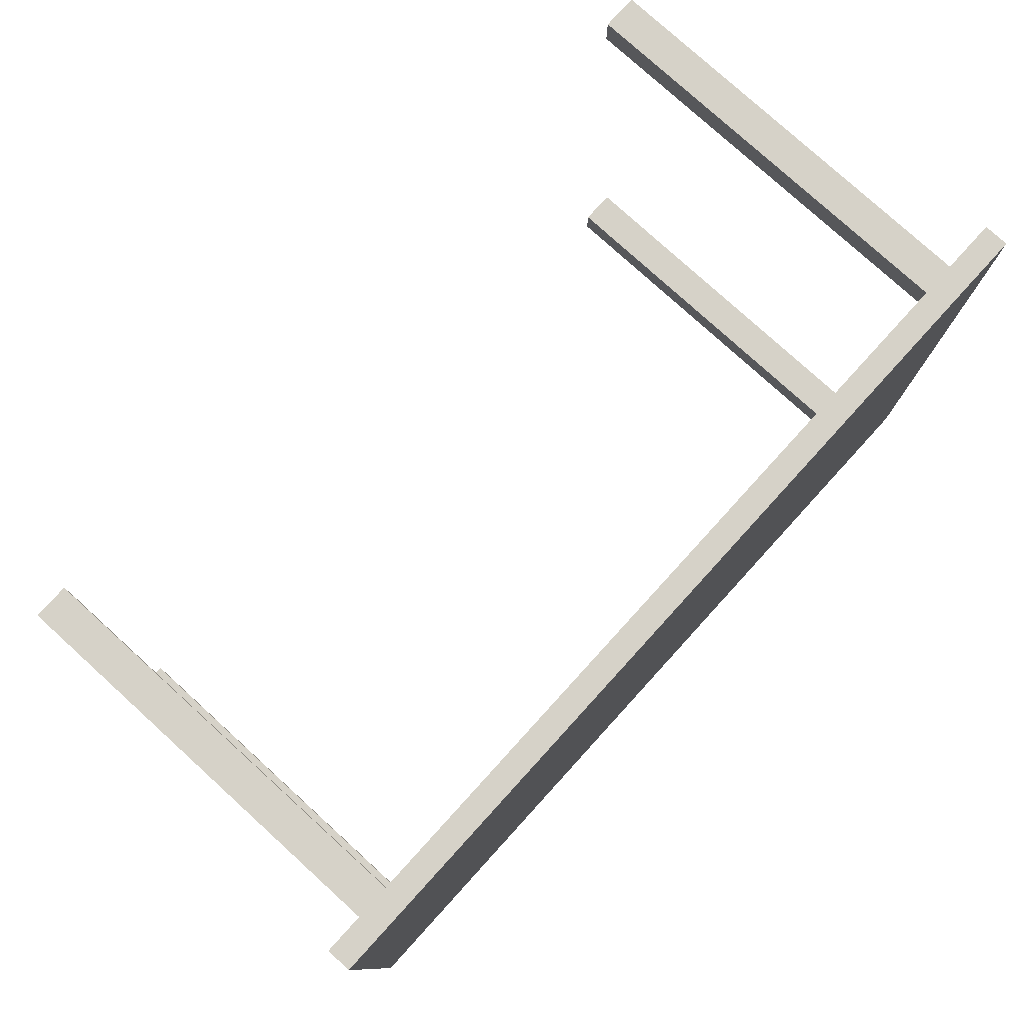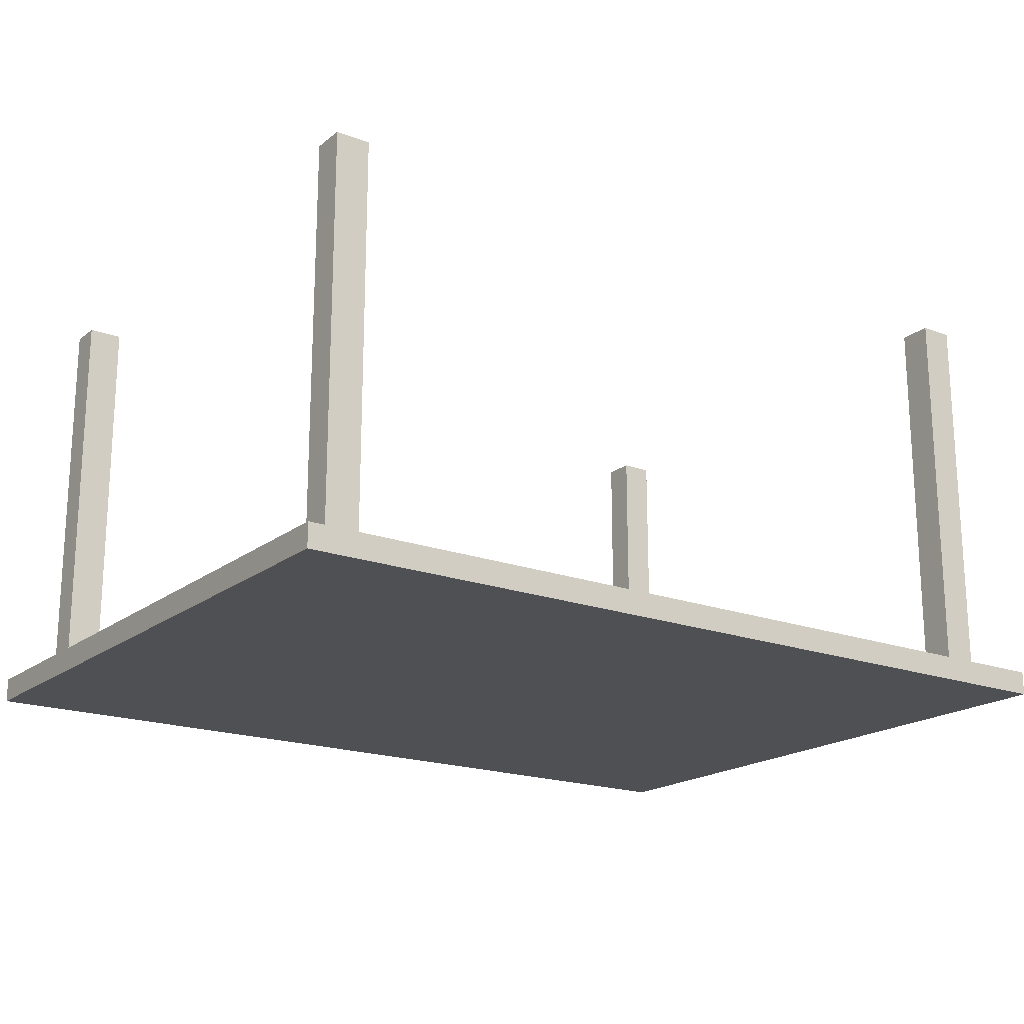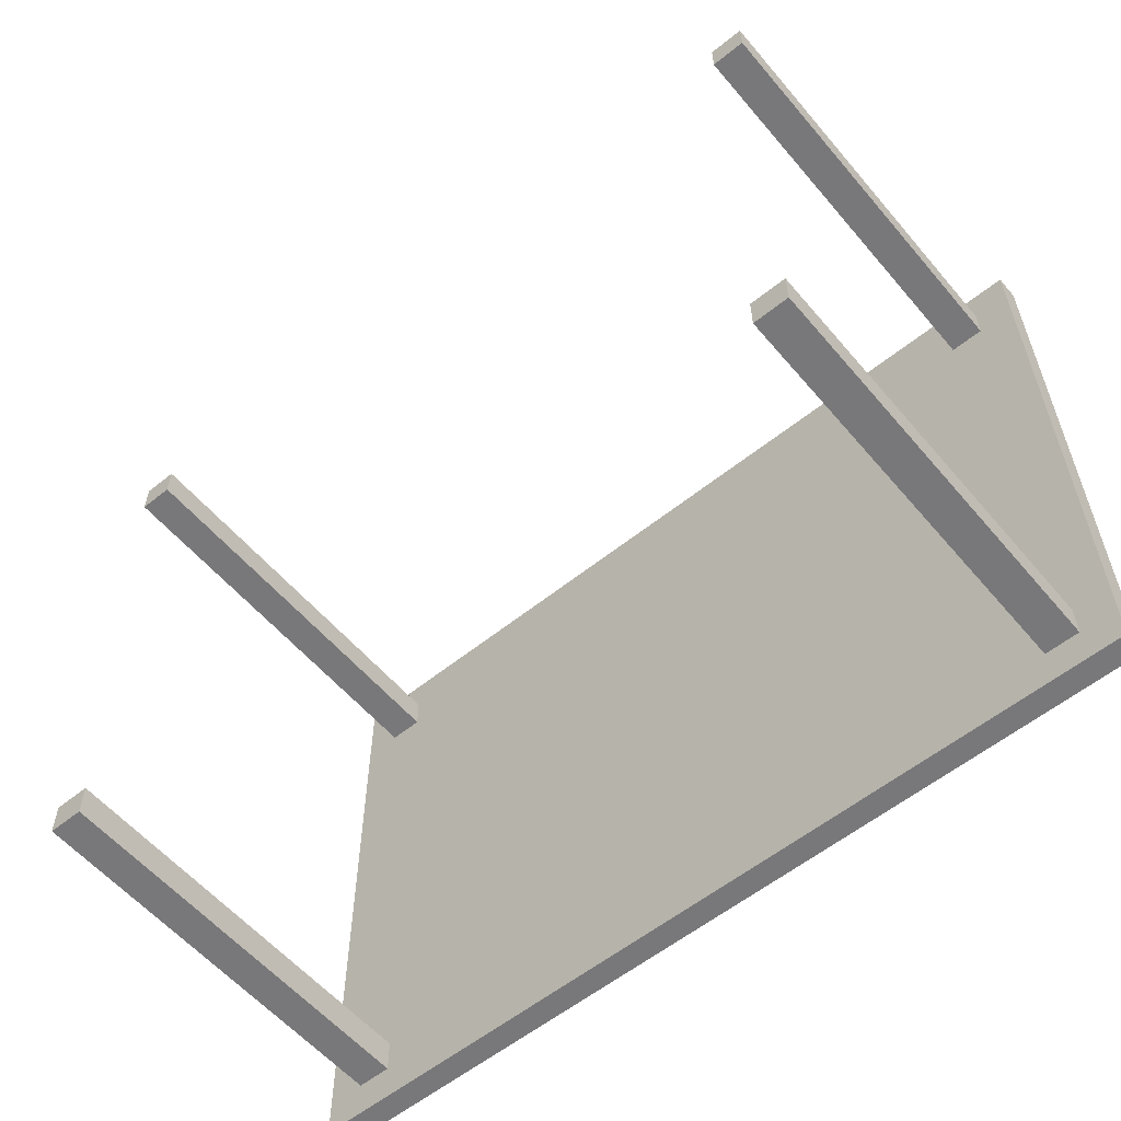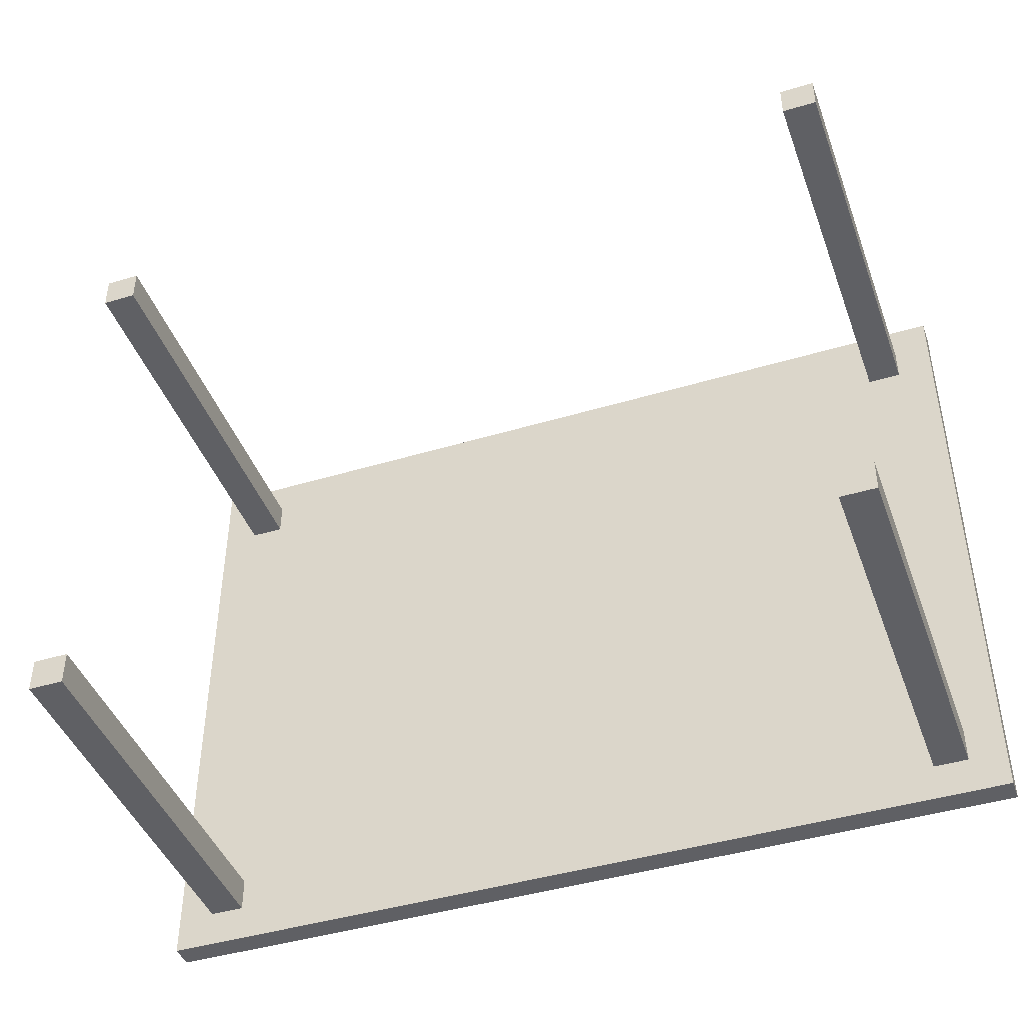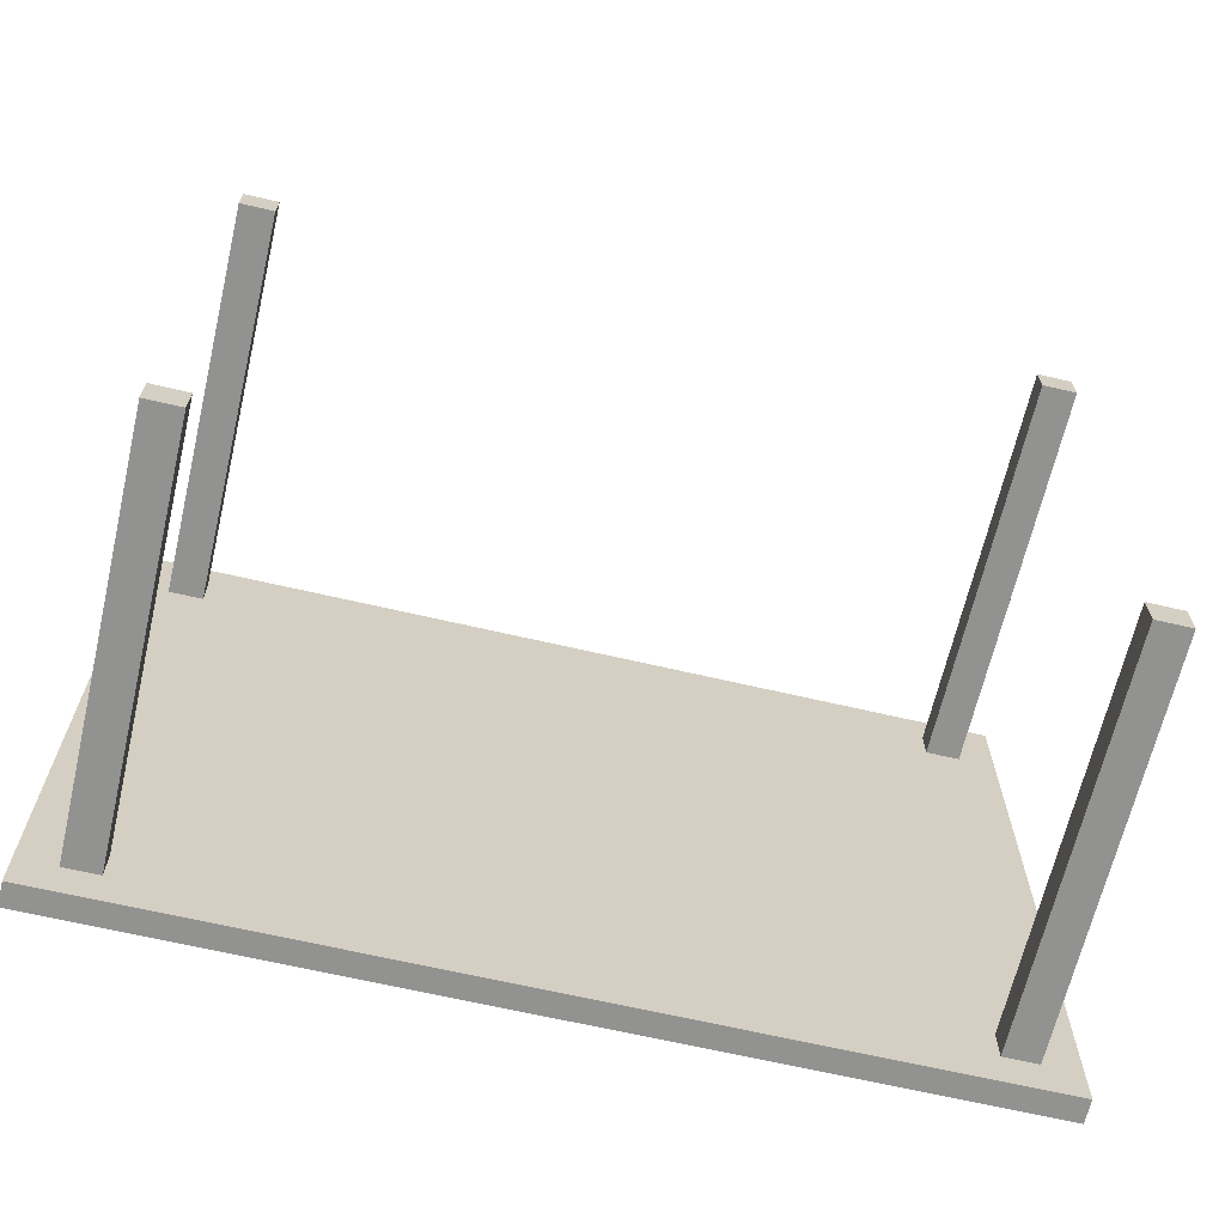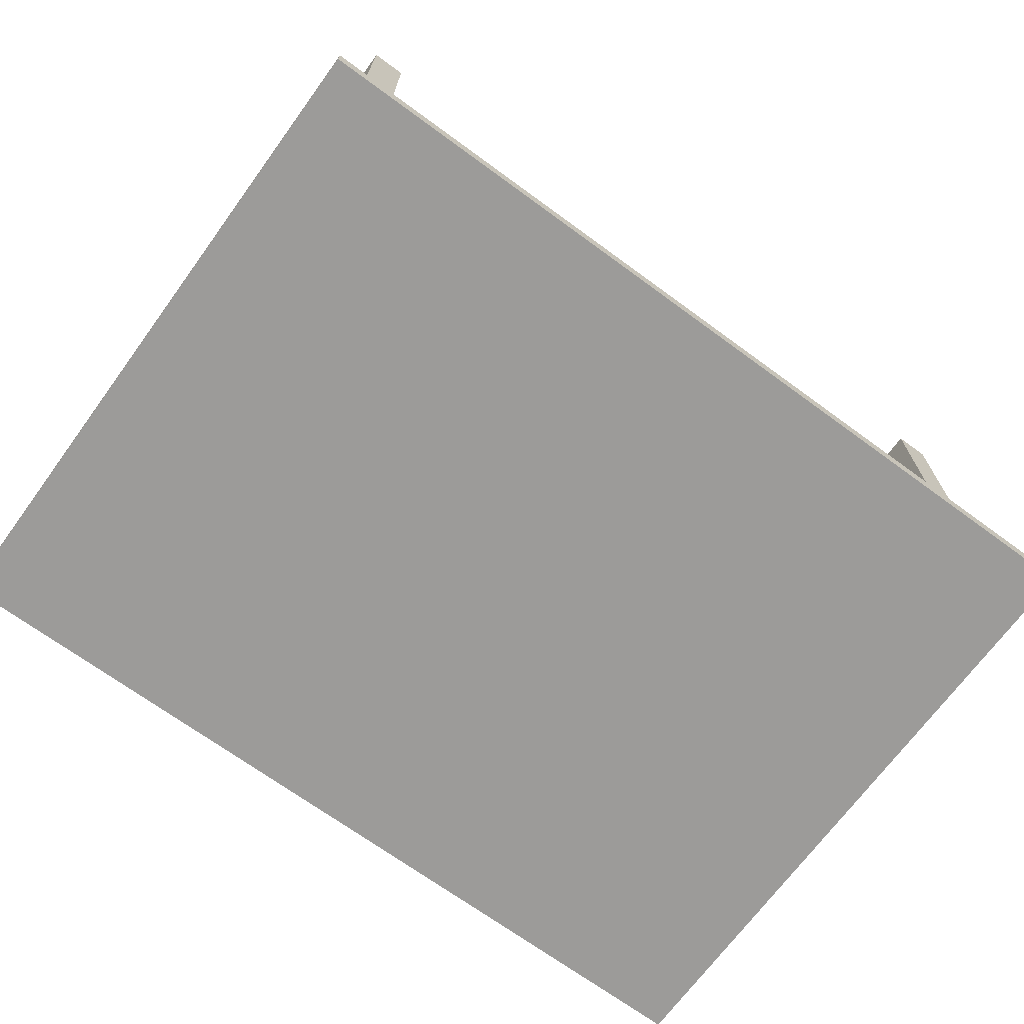
<metadata>
{"format":"obj","ext":"obj","renderer":"f3d","projection":"perspective","resolution":1024,"background":"white","views":[{"elev":78.3,"azim":132.3,"up":"+Y"},{"elev":-19.0,"azim":144.9,"up":"+Z"},{"elev":-57.6,"azim":39.9,"up":"+Y"},{"elev":-43.7,"azim":19.5,"up":"+Y"},{"elev":-66.3,"azim":-13.2,"up":"+Y"},{"elev":-69.9,"azim":143.8,"up":"+Z"}]}
</metadata>
<code>
o Table_Cube.214
v 4.61 3.437 -4.185
v 4.61 3.437 -4.437
v 4.219 3.437 -4.437
v 4.219 3.437 -4.185
v 4.61 3.046 -4.437
v 4.61 3.046 -4.185
v 4.219 3.046 -4.185
v 4.219 3.046 -4.437
v 3.861 3.437 -4.185
v 3.861 3.437 -4.437
v 3.861 3.046 -4.437
v 3.861 3.046 -4.185
v 4.61 2.699 -4.437
v 4.61 2.699 -4.185
v 4.219 2.699 -4.185
v 4.219 2.699 -4.437
v 3.861 2.699 -4.185
v 3.861 2.699 -4.437
v 4.219 3.046 0
v 3.861 3.046 0
v 4.219 2.699 0
v 3.861 2.699 0
v 0 3.437 -4.185
v 0 3.437 -4.437
v -4.61 3.437 -4.185
v -4.61 3.437 -4.437
v -4.219 3.437 -4.437
v -4.219 3.437 -4.185
v 0 3.046 -4.185
v 0 3.046 -4.437
v -4.61 3.046 -4.437
v -4.61 3.046 -4.185
v -4.219 3.046 -4.185
v -4.219 3.046 -4.437
v -3.861 3.437 -4.185
v -3.861 3.437 -4.437
v -3.861 3.046 -4.437
v -3.861 3.046 -4.185
v 0 2.699 -4.437
v -4.61 2.699 -4.437
v -4.61 2.699 -4.185
v -4.219 2.699 -4.185
v -4.219 2.699 -4.437
v 0 2.699 -4.185
v -3.861 2.699 -4.185
v -3.861 2.699 -4.437
v -4.219 3.046 0
v -3.861 3.046 0
v -4.219 2.699 0
v -3.861 2.699 0
v 4.61 0 -4.185
v 4.61 -3.437 -4.185
v 4.61 0 -4.437
v 4.61 -3.437 -4.437
v 4.219 0 -4.437
v 4.219 -3.437 -4.437
v 4.219 0 -4.185
v 4.219 -3.437 -4.185
v 4.61 -3.046 -4.437
v 4.61 -3.046 -4.185
v 4.219 -3.046 -4.185
v 4.219 -3.046 -4.437
v 3.861 0 -4.437
v 3.861 -3.437 -4.185
v 3.861 -3.437 -4.437
v 3.861 0 -4.185
v 3.861 -3.046 -4.437
v 3.861 -3.046 -4.185
v 4.61 -2.699 -4.437
v 4.61 -2.699 -4.185
v 4.219 -2.699 -4.185
v 4.219 -2.699 -4.437
v 3.861 -2.699 -4.185
v 3.861 -2.699 -4.437
v 4.219 -3.046 0
v 3.861 -3.046 0
v 4.219 -2.699 0
v 3.861 -2.699 0
v 0 0 -4.185
v 0 -3.437 -4.185
v 0 0 -4.437
v 0 -3.437 -4.437
v -4.61 0 -4.185
v -4.61 -3.437 -4.185
v -4.61 0 -4.437
v -4.61 -3.437 -4.437
v -4.219 0 -4.437
v -4.219 -3.437 -4.437
v -4.219 0 -4.185
v -4.219 -3.437 -4.185
v 0 -3.046 -4.185
v 0 -3.046 -4.437
v -4.61 -3.046 -4.437
v -4.61 -3.046 -4.185
v -4.219 -3.046 -4.185
v -4.219 -3.046 -4.437
v -3.861 0 -4.437
v -3.861 -3.437 -4.185
v -3.861 -3.437 -4.437
v -3.861 0 -4.185
v -3.861 -3.046 -4.437
v -3.861 -3.046 -4.185
v 0 -2.699 -4.437
v -4.61 -2.699 -4.437
v -4.61 -2.699 -4.185
v -4.219 -2.699 -4.185
v -4.219 -2.699 -4.437
v 0 -2.699 -4.185
v -3.861 -2.699 -4.185
v -3.861 -2.699 -4.437
v -4.219 -3.046 0
v -3.861 -3.046 0
v -4.219 -2.699 0
v -3.861 -2.699 0
f 8 3 2 5
f 5 2 1 6
f 12 9 23 29
f 10 24 23 9
f 2 3 4 1
f 6 1 4 7
f 11 10 3 8
f 18 11 8 16
f 14 6 7 15
f 17 12 29 44
f 13 5 6 14
f 16 8 5 13
f 17 15 21 22
f 39 30 11 18
f 30 24 10 11
f 3 10 9 4
f 7 4 9 12
f 81 39 18 63
f 57 15 17 66
f 55 16 13 53
f 53 13 14 51
f 66 17 44 79
f 51 14 15 57
f 63 18 16 55
f 21 19 20 22
f 15 7 19 21
f 12 17 22 20
f 7 12 20 19
f 29 30 24 23
f 34 31 26 27
f 31 32 25 26
f 38 29 23 35
f 36 35 23 24
f 26 25 28 27
f 32 33 28 25
f 37 34 27 36
f 46 43 34 37
f 41 42 33 32
f 45 44 29 38
f 40 41 32 31
f 43 40 31 34
f 44 39 30 29
f 45 50 49 42
f 39 46 37 30
f 30 37 36 24
f 27 28 35 36
f 33 38 35 28
f 81 97 46 39
f 89 100 45 42
f 79 81 39 44
f 87 85 40 43
f 85 83 41 40
f 100 79 44 45
f 83 89 42 41
f 97 87 43 46
f 49 50 48 47
f 42 49 47 33
f 38 48 50 45
f 33 47 48 38
f 62 59 54 56
f 59 60 52 54
f 68 91 80 64
f 55 57 51 53
f 65 64 80 82
f 54 52 58 56
f 63 66 57 55
f 60 61 58 52
f 67 62 56 65
f 74 72 62 67
f 70 71 61 60
f 73 108 91 68
f 69 70 60 59
f 72 69 59 62
f 73 78 77 71
f 103 74 67 92
f 92 67 65 82
f 81 79 66 63
f 56 58 64 65
f 61 68 64 58
f 81 63 74 103
f 57 66 73 71
f 55 53 69 72
f 53 51 70 69
f 66 79 108 73
f 51 57 71 70
f 63 55 72 74
f 77 78 76 75
f 71 77 75 61
f 68 76 78 73
f 61 75 76 68
f 91 80 82 92
f 96 88 86 93
f 93 86 84 94
f 102 98 80 91
f 87 85 83 89
f 99 82 80 98
f 86 88 90 84
f 97 87 89 100
f 94 84 90 95
f 101 99 88 96
f 110 101 96 107
f 105 94 95 106
f 109 102 91 108
f 104 93 94 105
f 107 96 93 104
f 108 91 92 103
f 109 106 113 114
f 103 92 101 110
f 92 82 99 101
f 81 97 100 79
f 88 99 98 90
f 95 90 98 102
f 81 103 110 97
f 89 106 109 100
f 79 108 103 81
f 87 107 104 85
f 85 104 105 83
f 100 109 108 79
f 83 105 106 89
f 97 110 107 87
f 113 111 112 114
f 106 95 111 113
f 102 109 114 112
f 95 102 112 111

</code>
